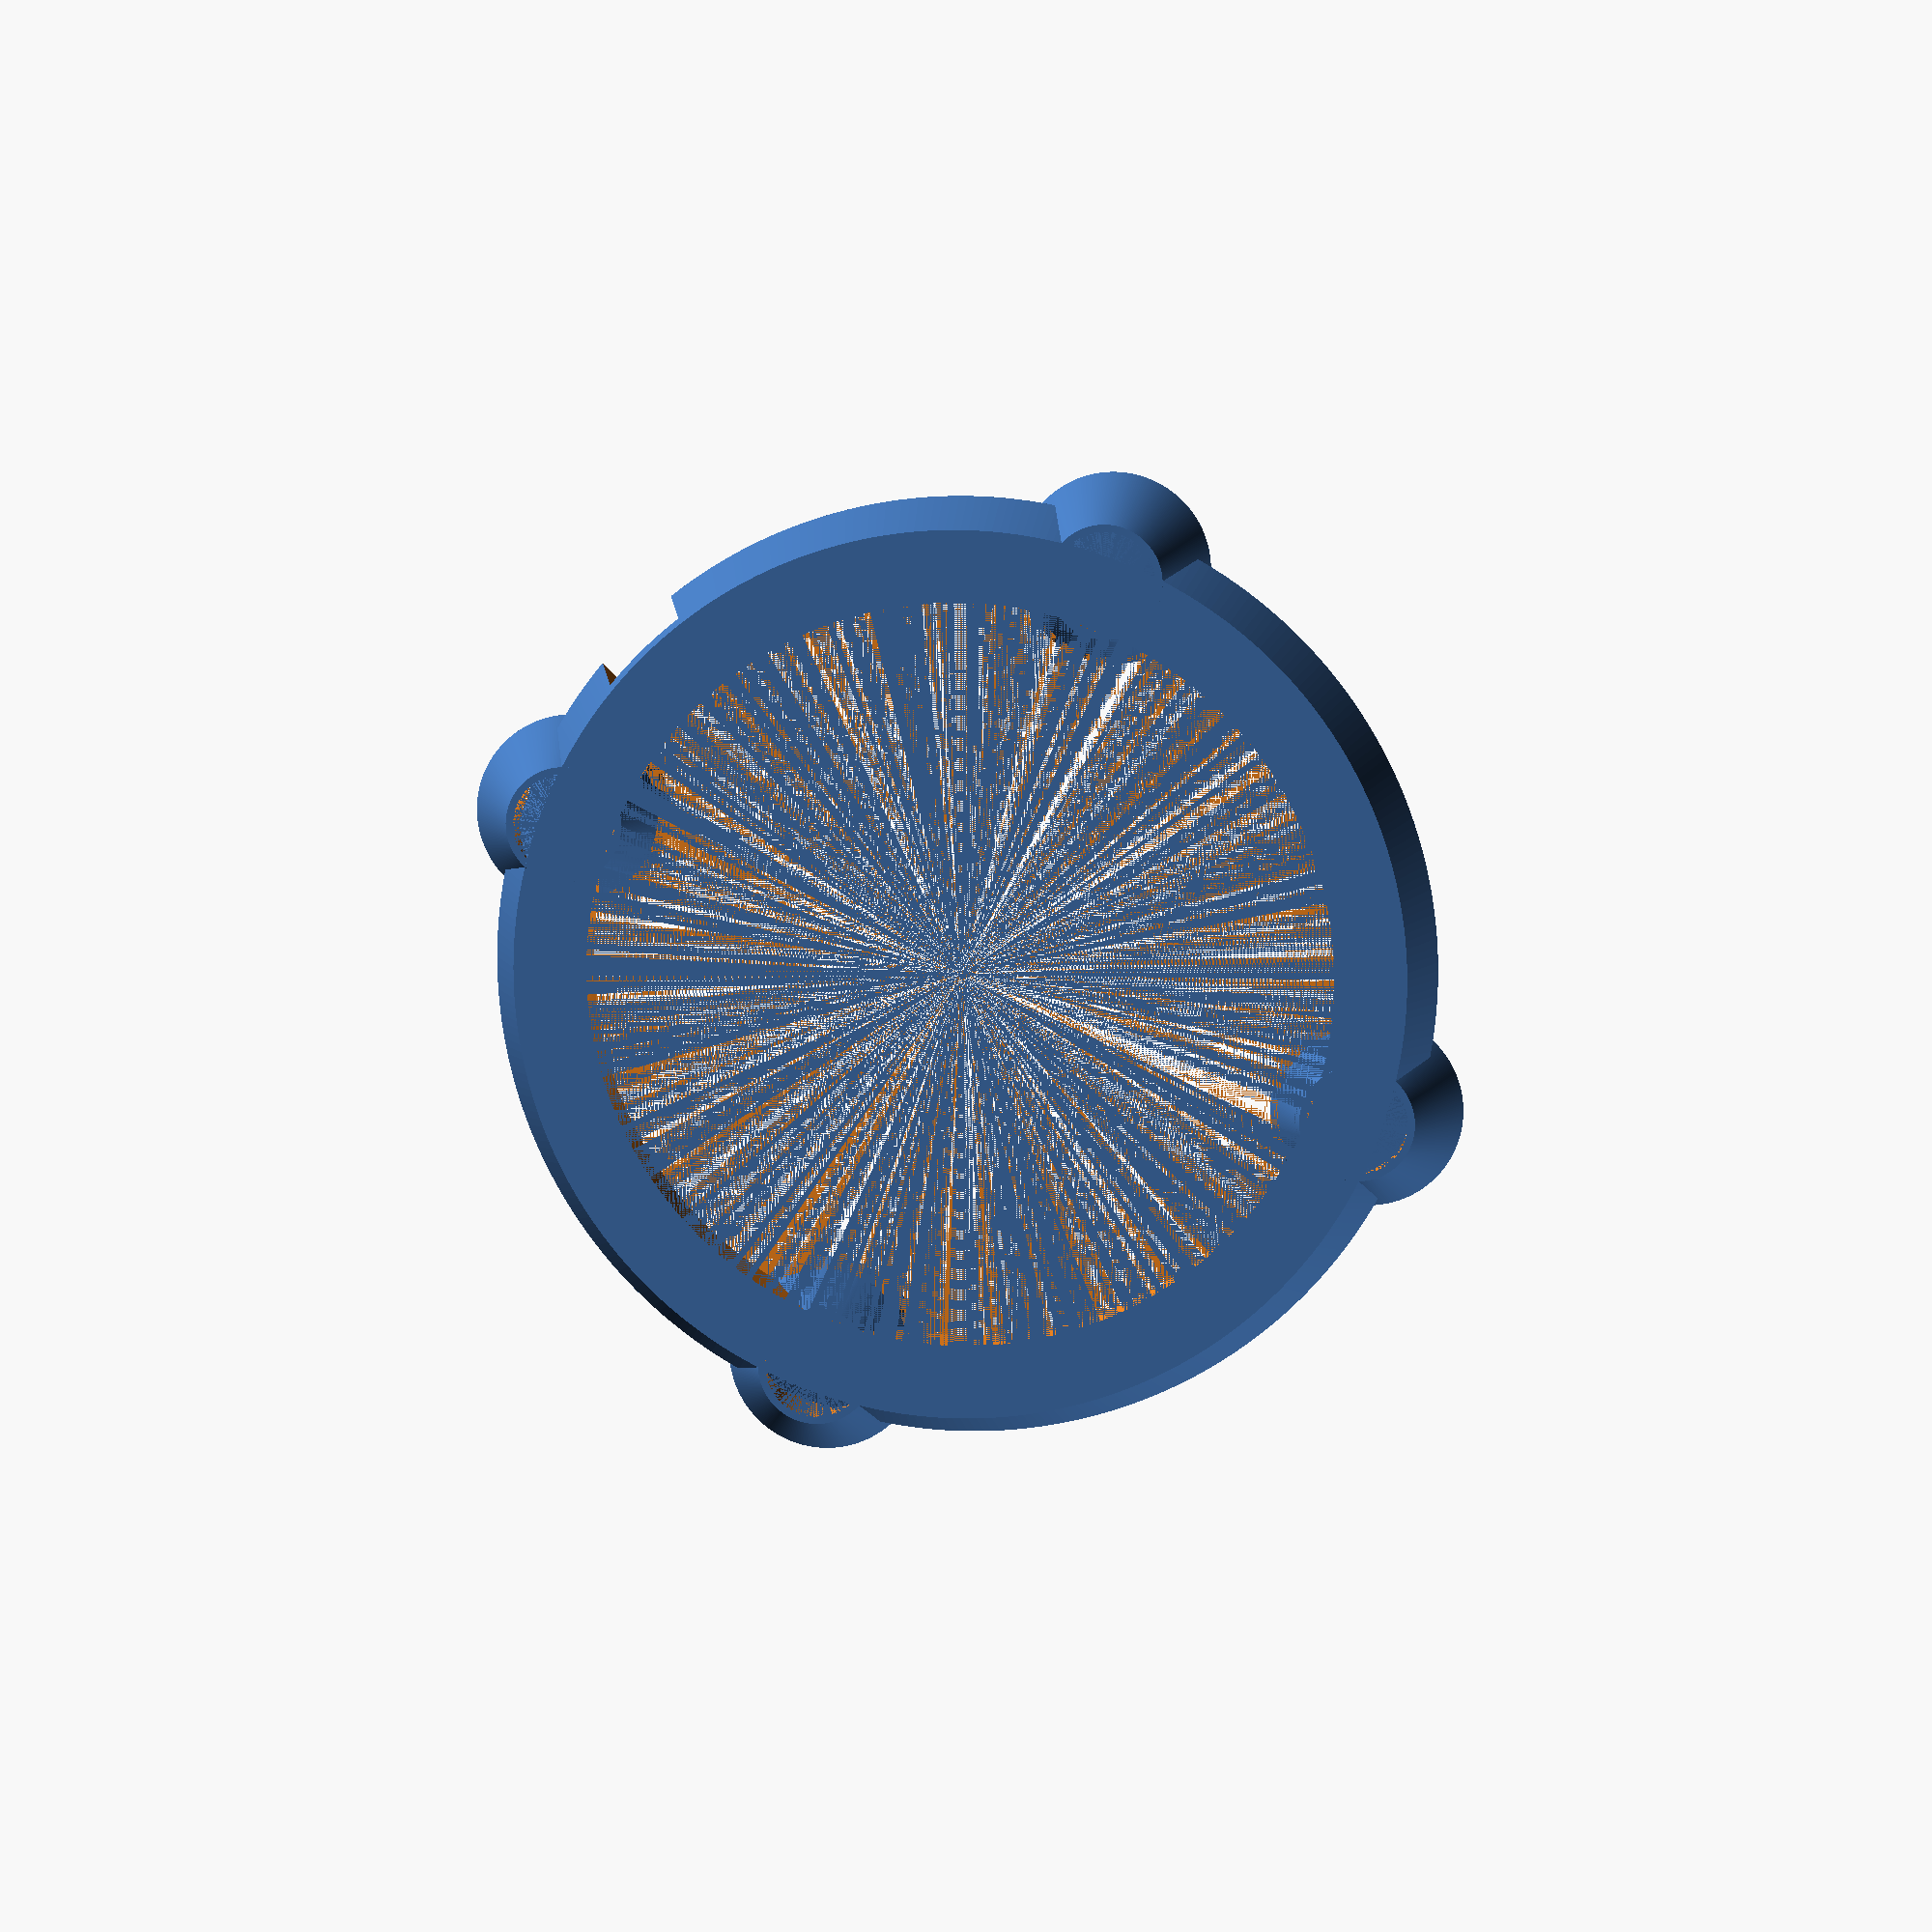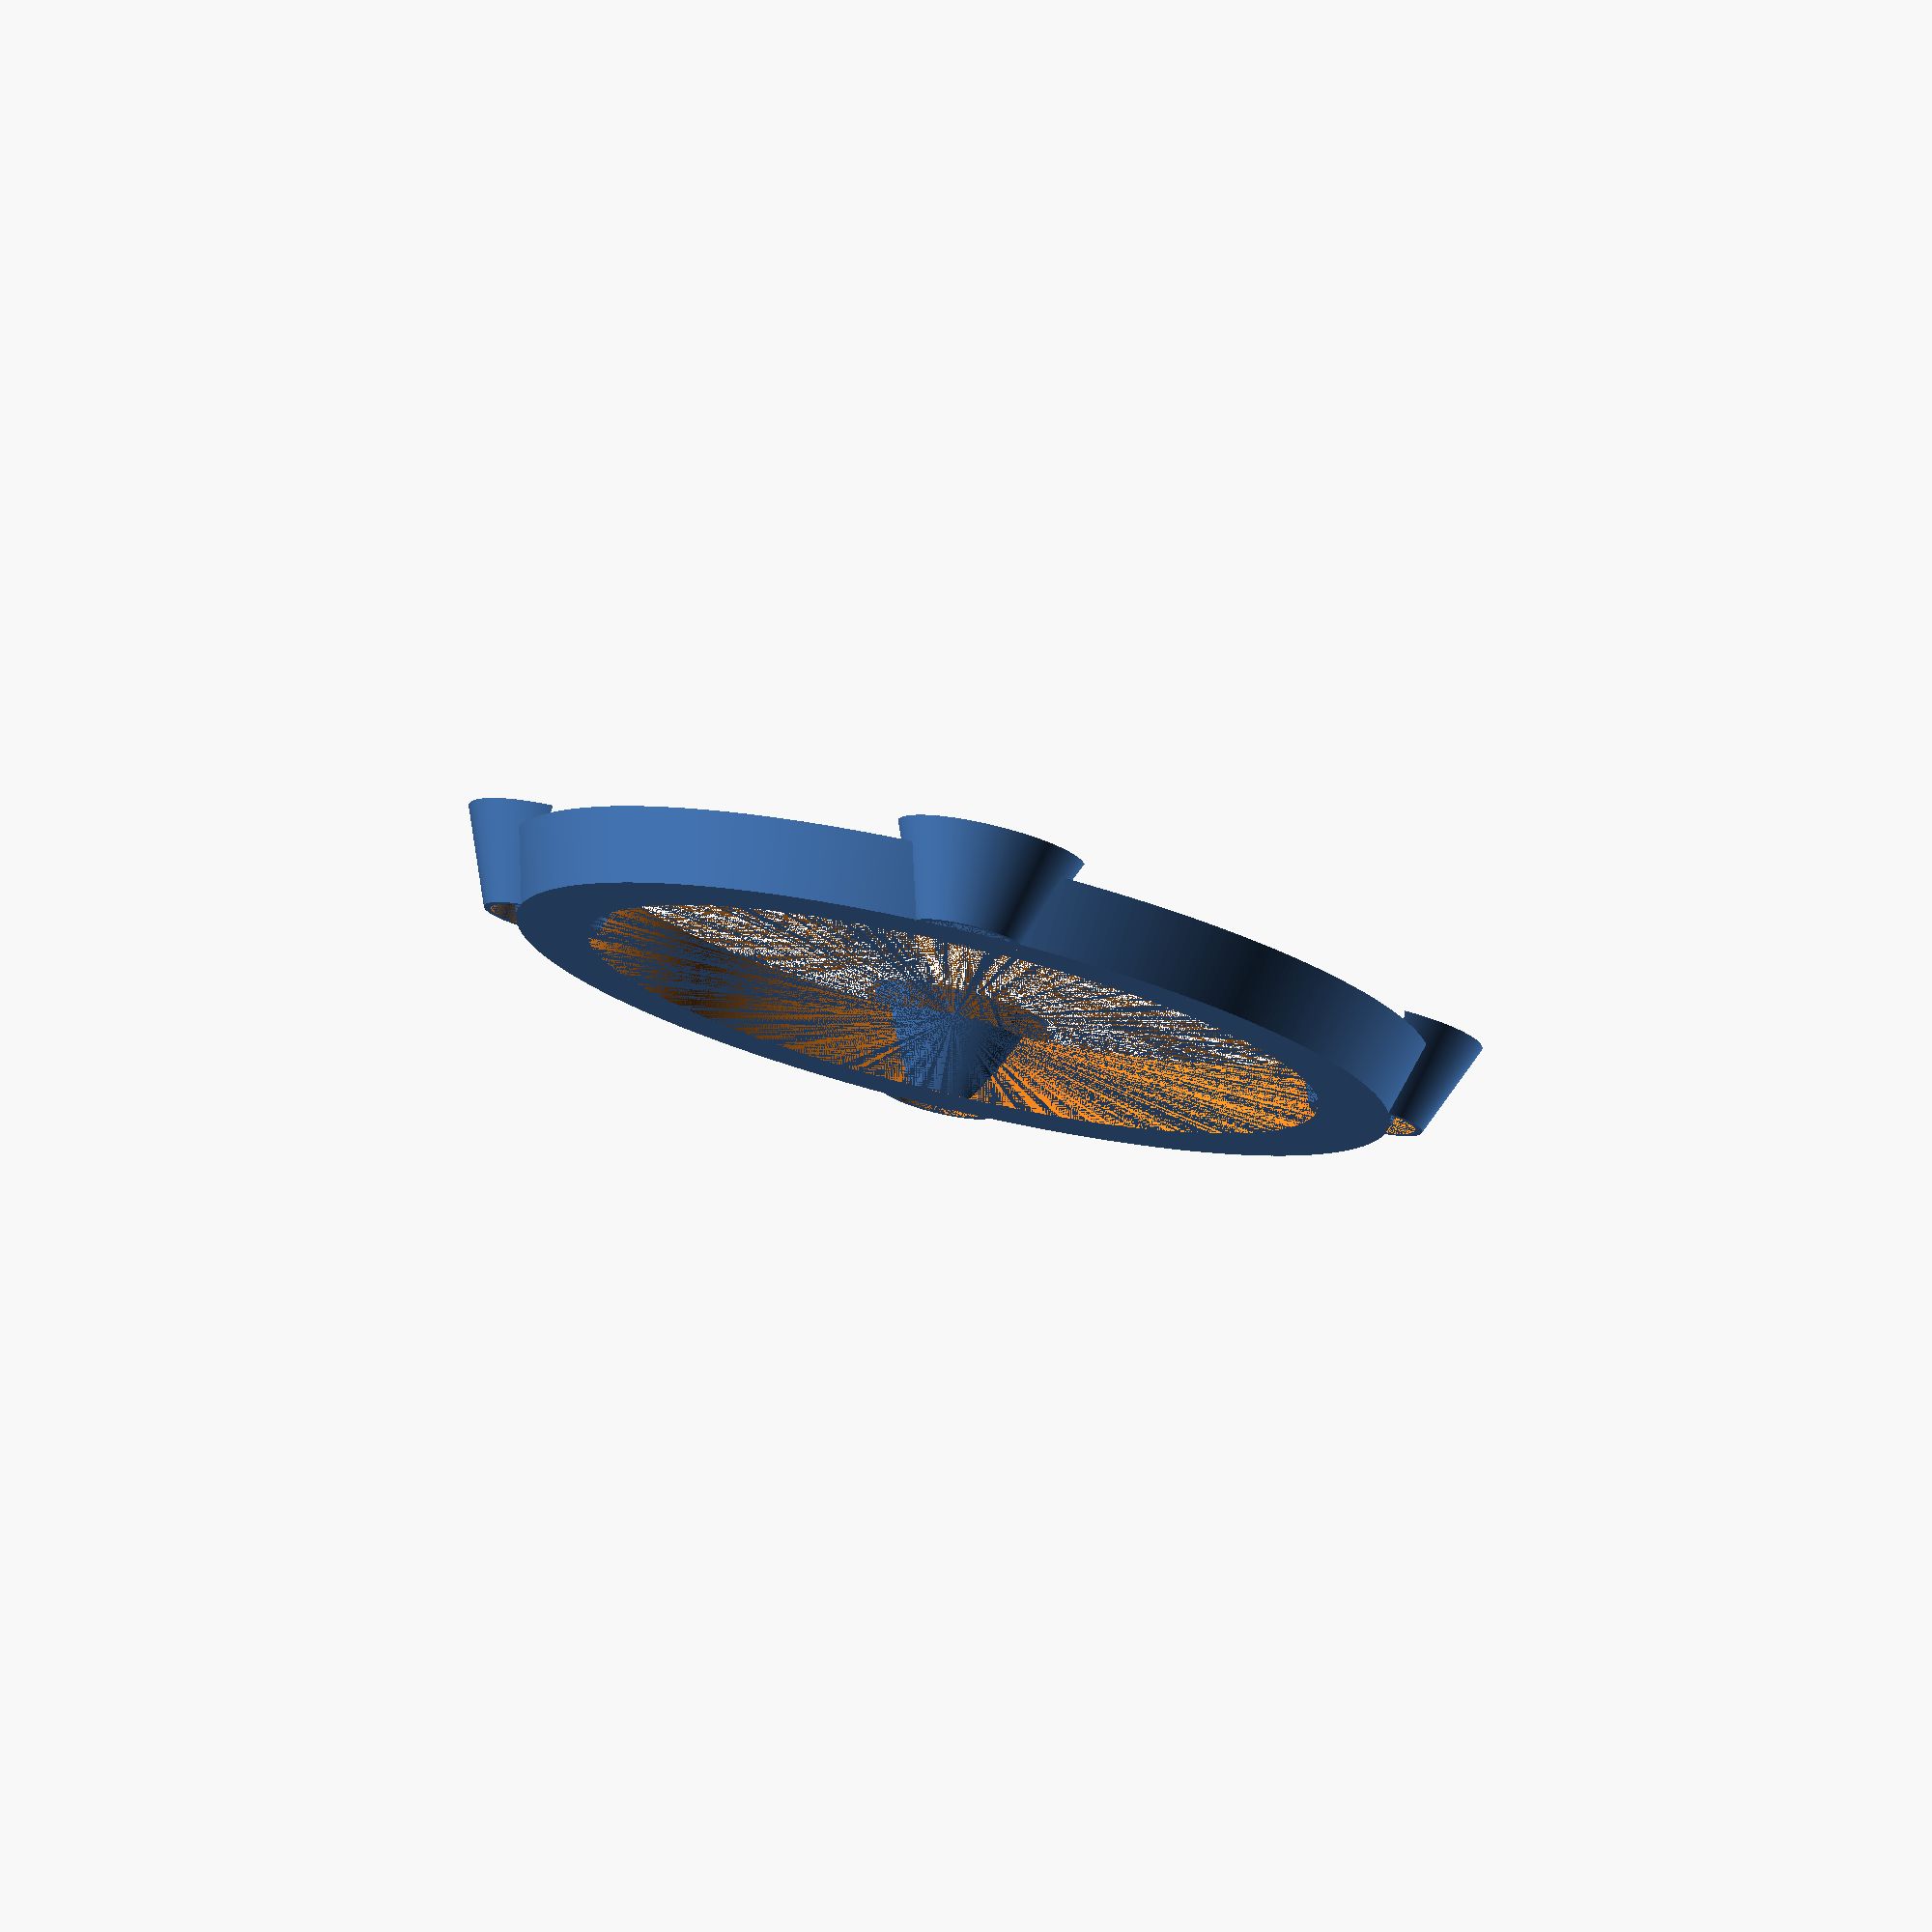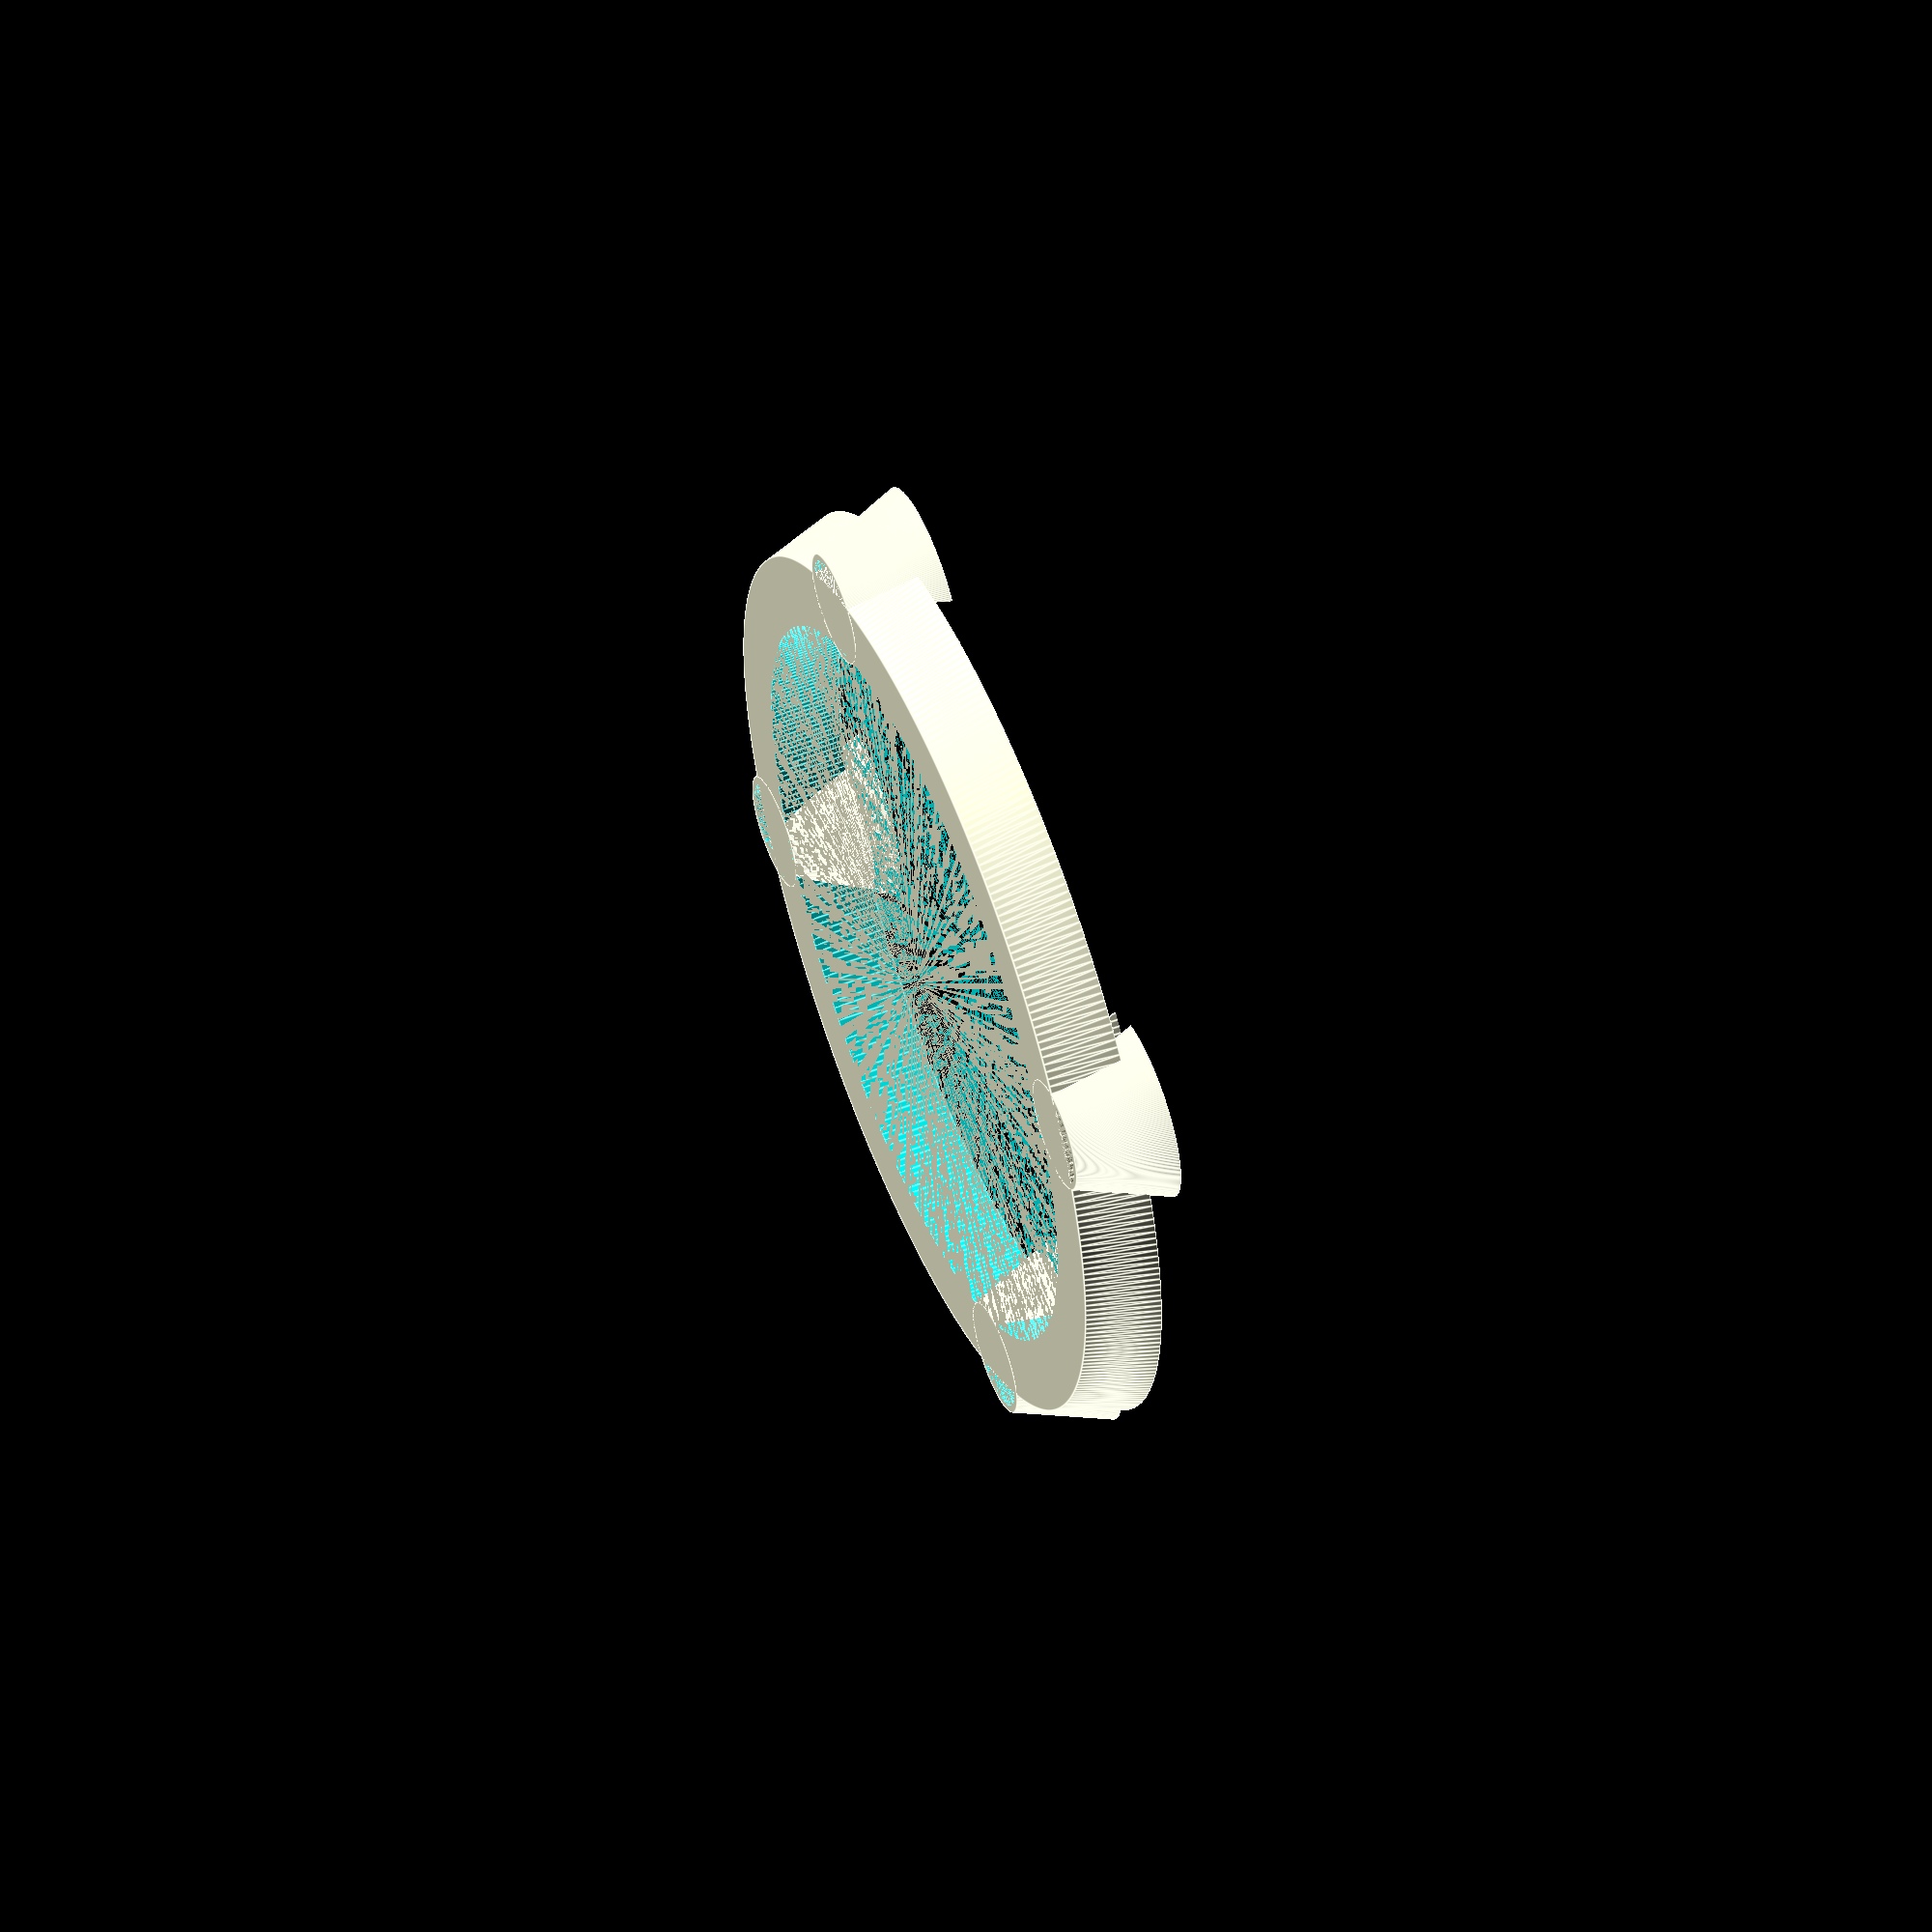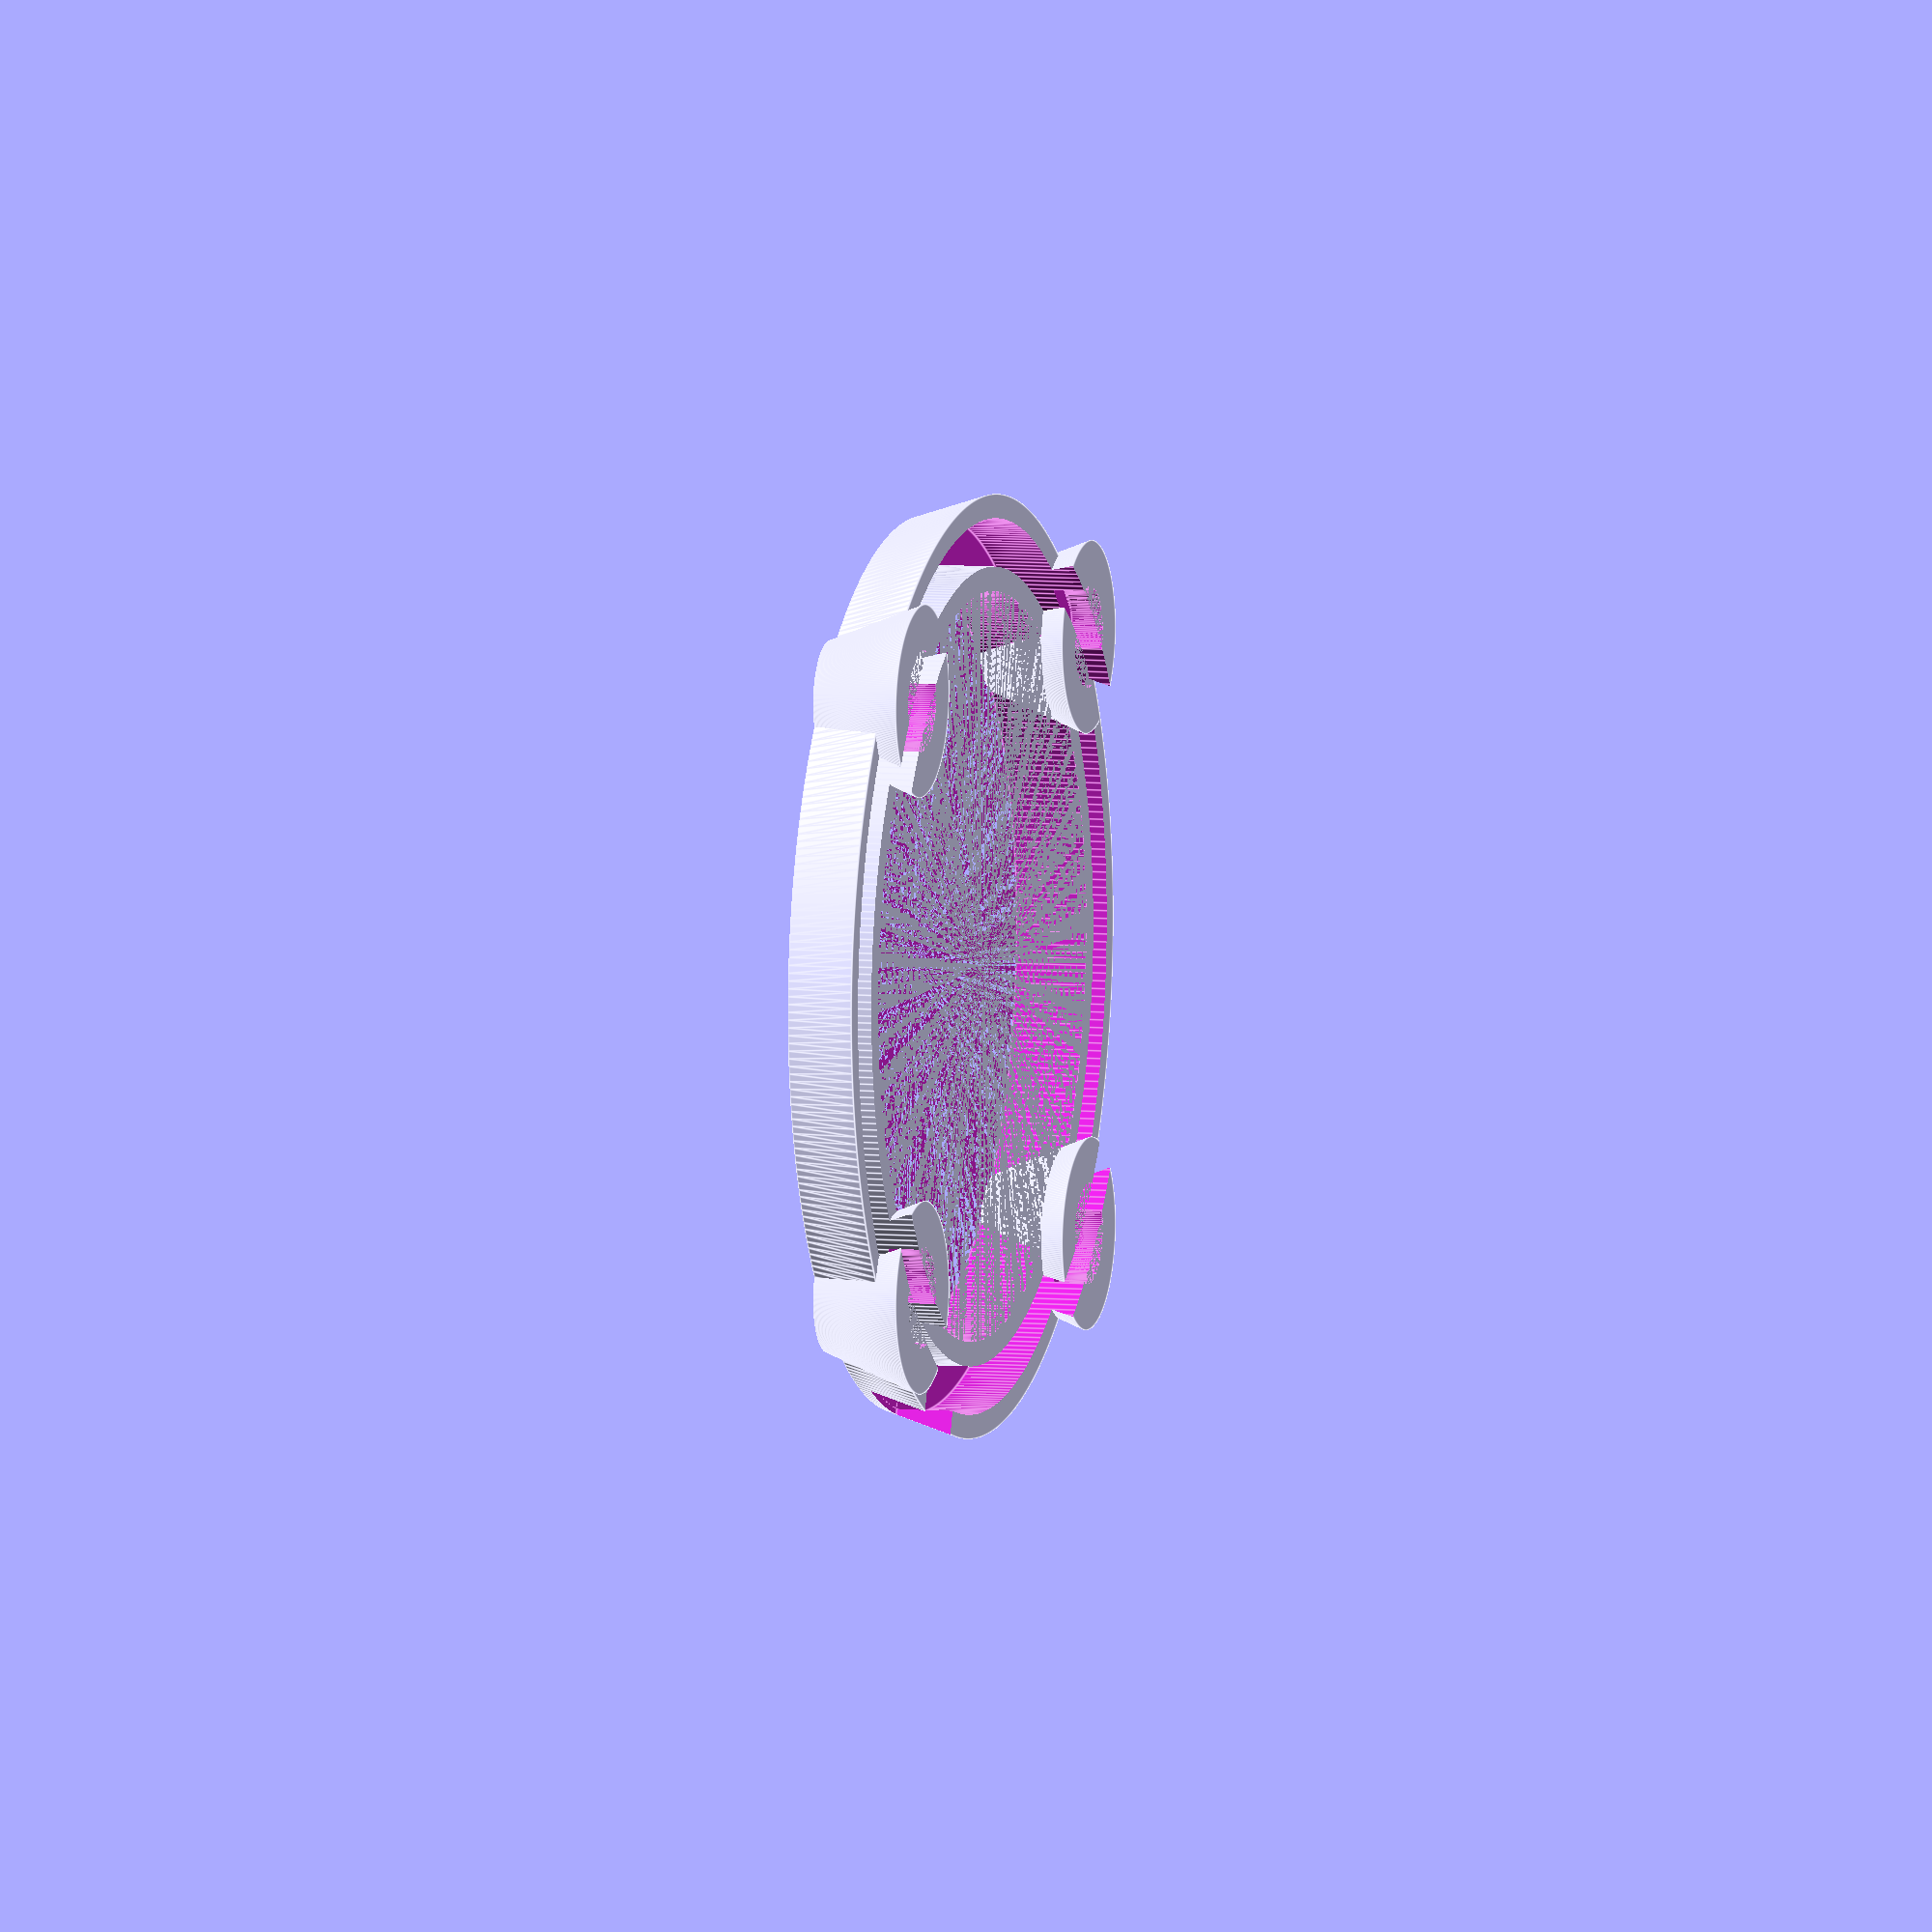
<openscad>
// -----------------------------------------------------------------------------
// 3D-Model (OpenSCAD) Adventskranz.
//
// Author: Bernhard Bablok
// License: GPL3
//
// Website: https://github.com/bablokb/pcb-adventskranz
//
// -----------------------------------------------------------------------------

$fa = 1;
$fs = 0.4;

fuzz = 0.001;

k_b   = 3;             // base
k_h   = 15;            // height
kr_o  = 195/2;         // outer radius
kr_w  = 20;            // width
kr_i  = kr_o - kr_w;   // inner radius
kr_c  = 10;            // cutout-width
k_fac = 0.95;          // slimify-factor
p_h   = 1.6;           // pcb-height

b_h   = 5;             // base height
br_o  = 20;            // base outer radius
br_i  = 10.5;          // base inner radius
b_fac = 0.6;           // slimify-factor (> br_i/br_o)


// Generisches Ring Modul. Der Faktor gibt an, um wieviel sich die Breite
// nach unten verjüngt

module ring(o,i,h,fac=1) {
  difference() {
    cylinder(h,o*fac,o);
    translate([0,0,-fuzz]) cylinder(h+2*fuzz,i,i);
  }
}

// Der Kranz wird aus dem großen Ring und vier Ringen für die
// Kerzen zusammengesetzt

module kranz() {
  ring(kr_o,kr_i,k_h,fac=k_fac);
  translate([kr_i+kr_w/2,0,0])  ring(br_o,br_i,k_h+b_h,fac=b_fac);
  translate([-kr_i-kr_w/2,0,0]) ring(br_o,br_i,k_h+b_h,fac=b_fac);
  translate([0,kr_i+kr_w/2,0])  ring(br_o,br_i,k_h+b_h,fac=b_fac);
  translate([0,-kr_i-kr_w/2,0]) ring(br_o,br_i,k_h+b_h,fac=b_fac);
}

// Zusätzliche Ausschnitte für die Platinen je Kerzenhalter sowie
// einem 360°-Kabelkanal

module all() {
  difference() {
    kranz();
    translate([kr_i+kr_w/2,0,k_h-p_h])  cylinder(b_h+p_h+fuzz,br_i,br_i);
    translate([-kr_i-kr_w/2,0,k_h-p_h]) cylinder(b_h+p_h+fuzz,br_i,br_i);
    translate([0,kr_i+kr_w/2,k_h-p_h])  cylinder(b_h+p_h+fuzz,br_i,br_i);
    translate([0,-kr_i-kr_w/2,k_h-p_h]) cylinder(b_h+p_h+fuzz,br_i,br_i);
    // Kabelkanal
    translate([0,0,k_b]) ring(kr_o-(kr_w-kr_c)/2,kr_i+(kr_w-kr_c)/2,k_h+b_h+fuzz);
    // Ausschnitt für Anschluss
    rotate([0,0,25]) translate([kr_i+6,-10,k_b]) cube([30,20,30]);
  }
}

//intersection() {
//  rotate([0,0,45]) all();
//  translate([10,40,0]) cube(90);
//}
rotate([0,0,45]) all();

</openscad>
<views>
elev=351.4 azim=25.0 roll=185.8 proj=o view=solid
elev=101.7 azim=312.9 roll=346.6 proj=o view=wireframe
elev=305.9 azim=164.9 roll=247.6 proj=o view=edges
elev=173.6 azim=0.0 roll=253.9 proj=o view=edges
</views>
